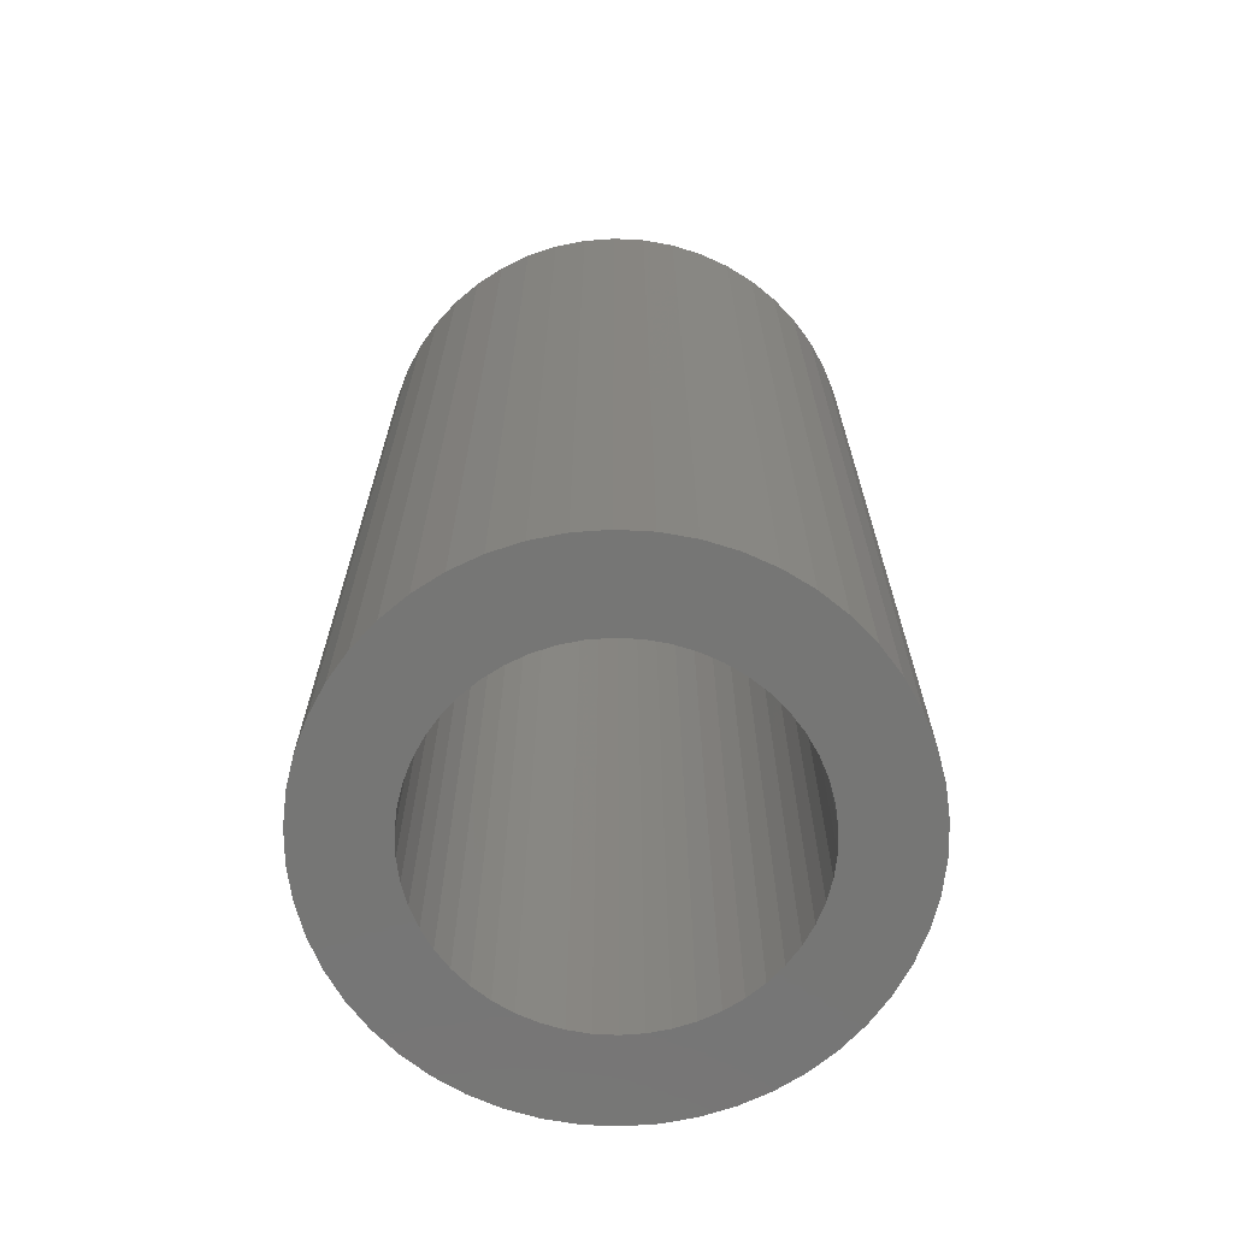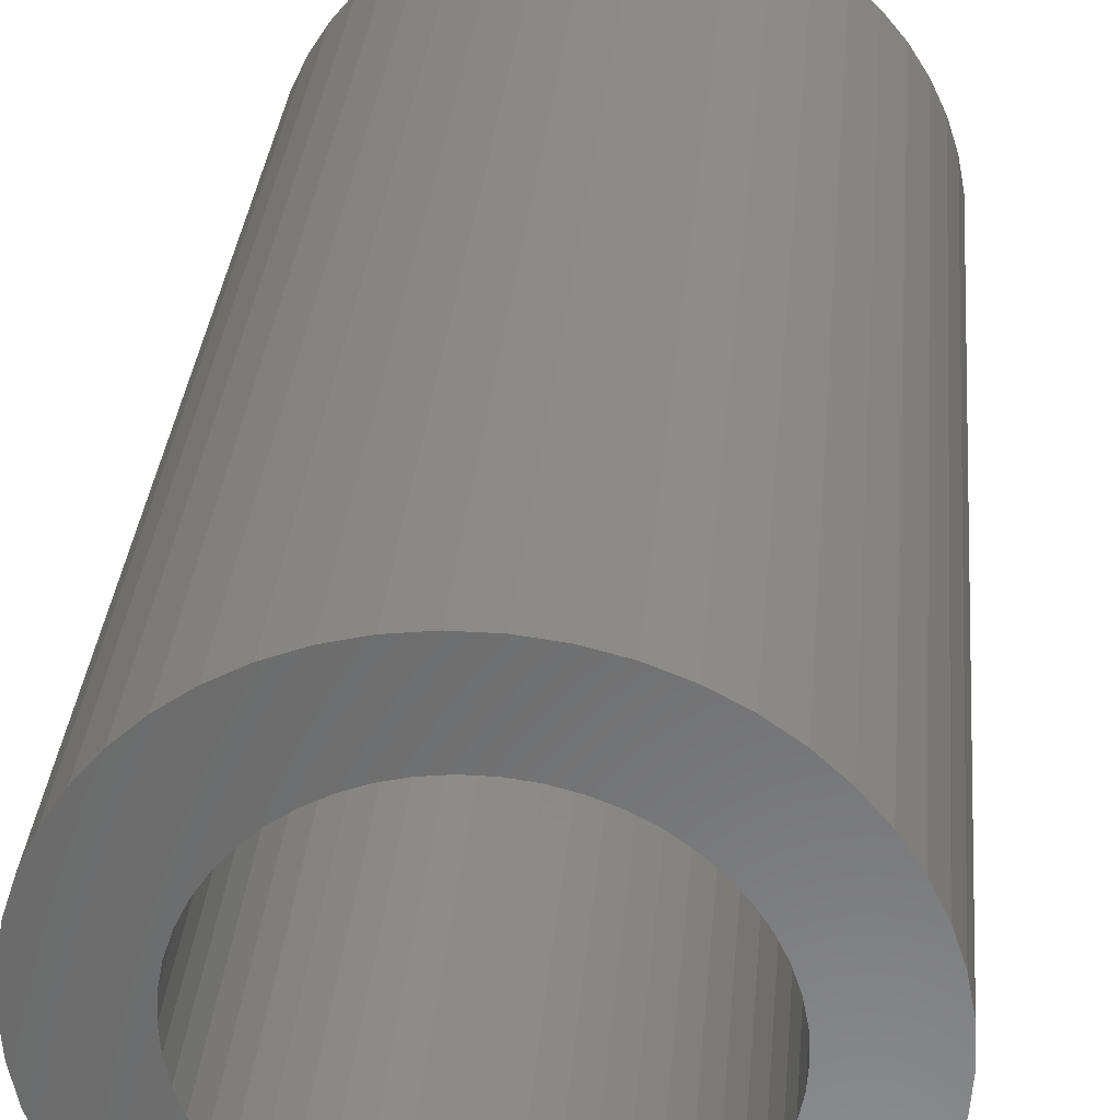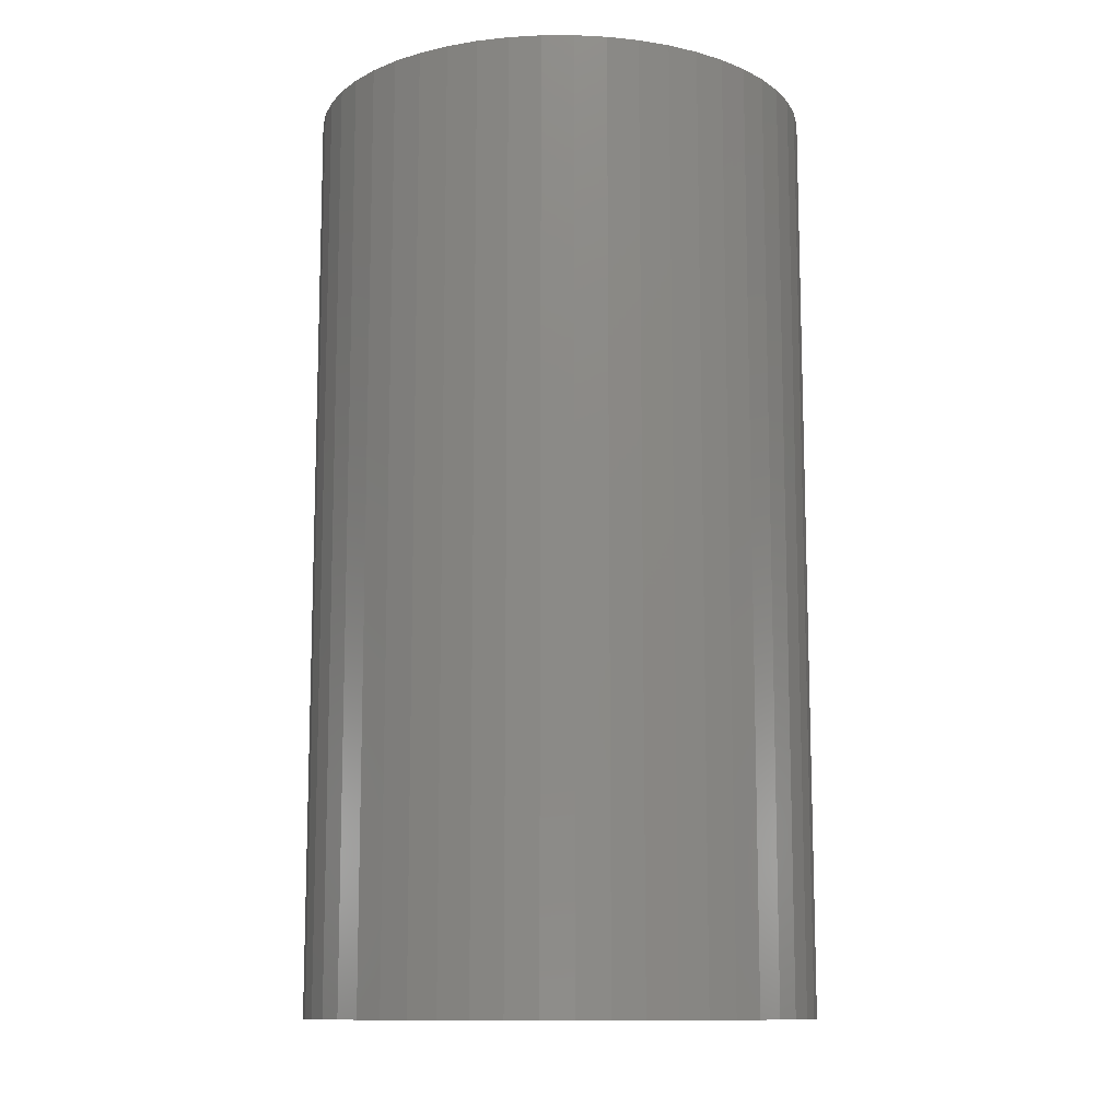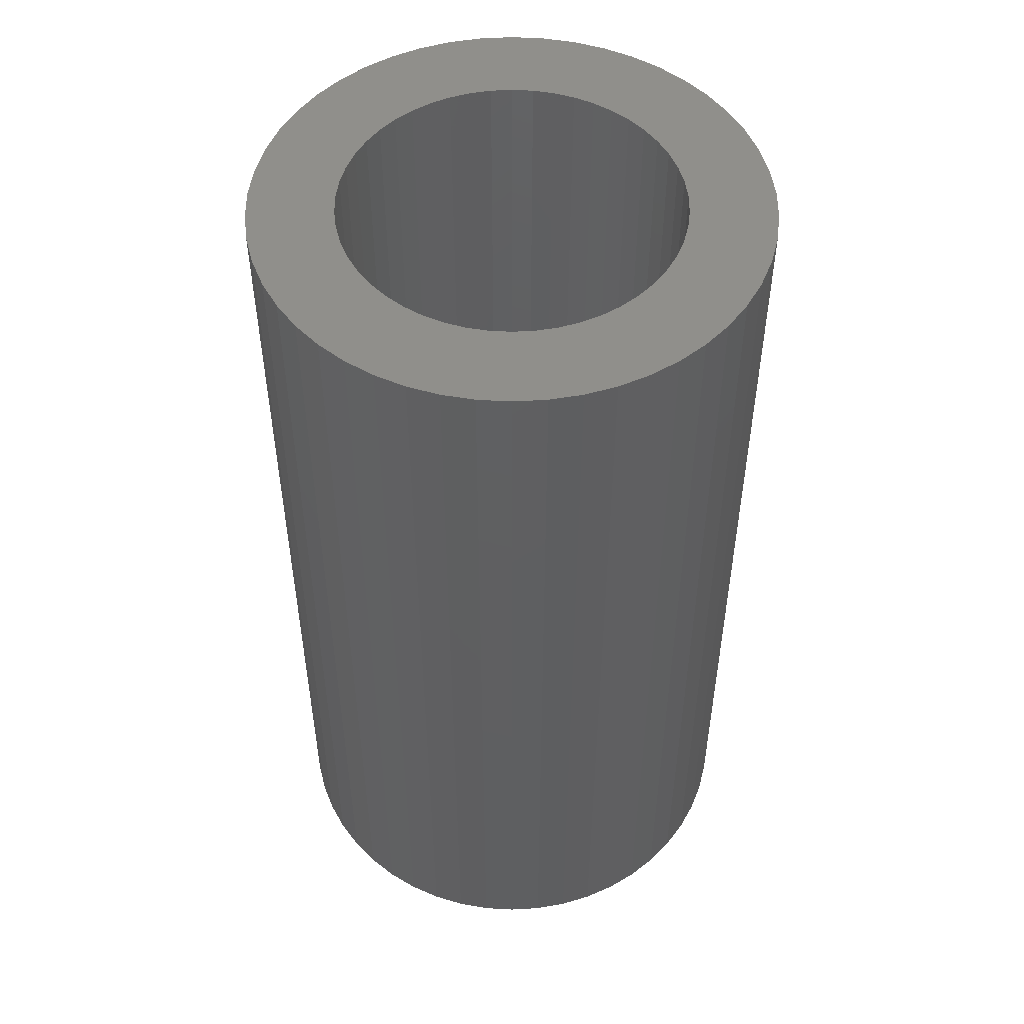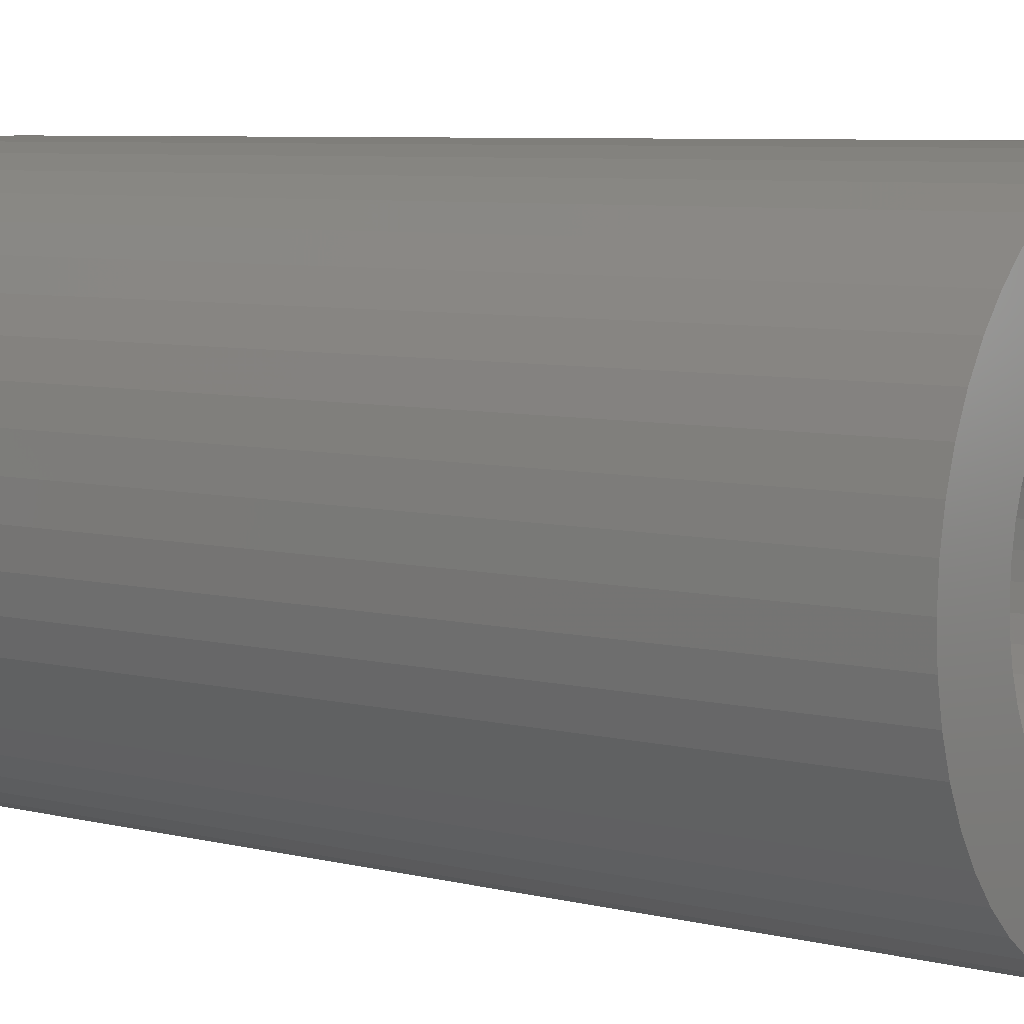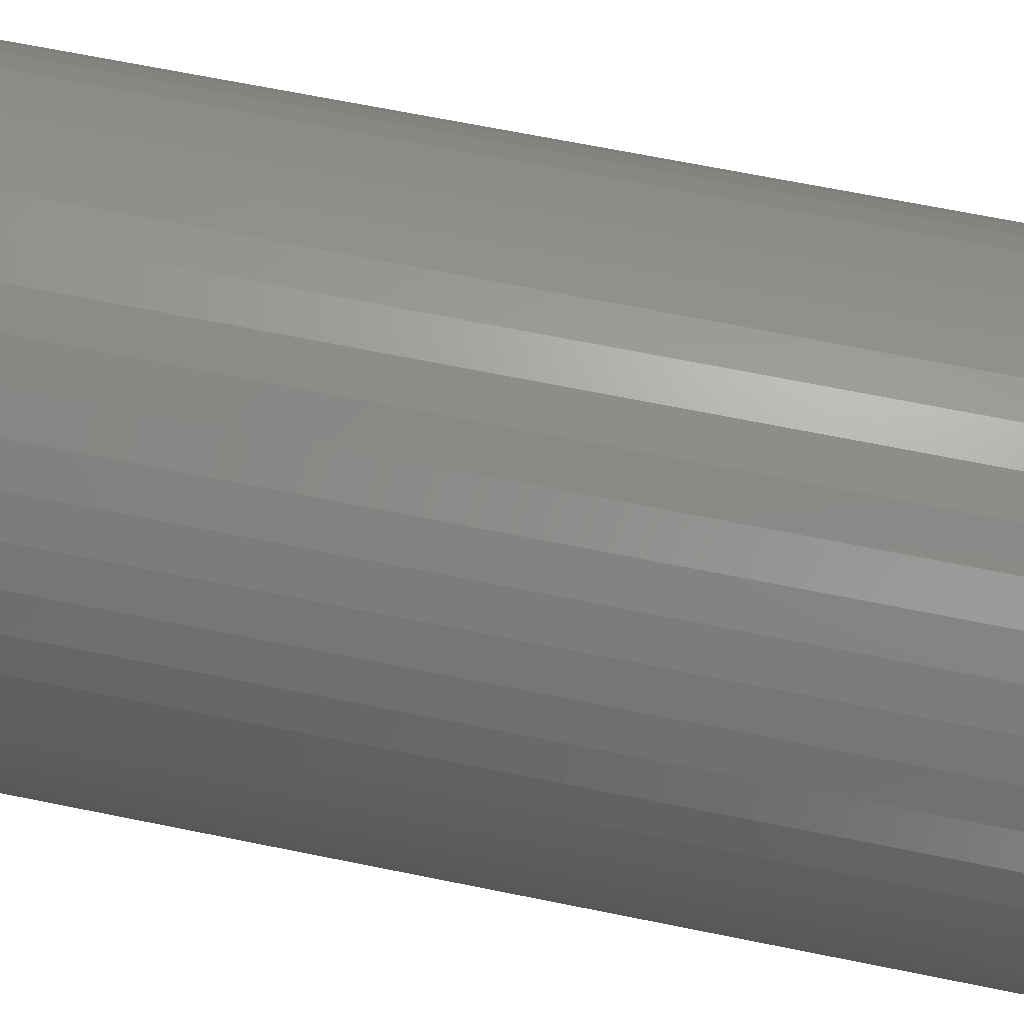
<metadata>
{"format":"stl","ext":"stl","renderer":"f3d","projection":"perspective","resolution":1024,"background":"white","views":[{"elev":-68.2,"azim":4.2,"up":"+Z"},{"elev":32.4,"azim":-175.0,"up":"+Y"},{"elev":-11.5,"azim":-71.5,"up":"+Z"},{"elev":50.9,"azim":147.6,"up":"+Z"},{"elev":6.8,"azim":-54.2,"up":"+Y"},{"elev":67.4,"azim":101.5,"up":"+Y"}]}
</metadata>
<code>
# stl→obj: 200 verts, 400 faces
v 15 0 27.5
v 14.88 1.88 -27.5
v 14.88 1.88 27.5
v 15 0 -27.5
v -15 0 -27.5
v -14.88 1.88 27.5
v -14.88 1.88 -27.5
v -15 0 27.5
v 0.9419 14.97 -27.5
v -0.9419 14.97 27.5
v 0.9419 14.97 27.5
v -0.9419 14.97 -27.5
v -0.9419 -14.97 -27.5
v 0.9419 -14.97 27.5
v -0.9419 -14.97 27.5
v 0.9419 -14.97 -27.5
v 10.93 10.27 -27.5
v 9.561 11.56 27.5
v 10.93 10.27 27.5
v 9.561 11.56 -27.5
v -9.561 11.56 -27.5
v -10.93 10.27 27.5
v -9.561 11.56 27.5
v -10.93 10.27 -27.5
v -4.635 14.27 -27.5
v -6.387 13.57 27.5
v -4.635 14.27 27.5
v -6.387 13.57 -27.5
v 13.95 -5.522 27.5
v 14.53 -3.73 -27.5
v 14.53 -3.73 27.5
v 13.95 -5.522 -27.5
v 13.95 5.522 27.5
v 13.14 7.226 -27.5
v 13.14 7.226 27.5
v 13.95 5.522 -27.5
v 12.14 8.817 -27.5
v 12.14 8.817 27.5
v 6.387 13.57 -27.5
v 4.635 14.27 27.5
v 6.387 13.57 27.5
v 4.635 14.27 -27.5
v 8.037 12.66 -27.5
v 8.037 12.66 27.5
v -13.95 5.522 -27.5
v -13.14 7.226 27.5
v -13.14 7.226 -27.5
v -13.95 5.522 27.5
v -14.53 3.73 -27.5
v -14.53 3.73 27.5
v -2.811 14.73 -27.5
v -2.811 14.73 27.5
v 2.811 -14.73 27.5
v 2.811 -14.73 -27.5
v 14.53 3.73 27.5
v 14.53 3.73 -27.5
v 2.811 14.73 27.5
v 2.811 14.73 -27.5
v -12.14 8.817 27.5
v -12.14 8.817 -27.5
v 10 0 27.5
v 9.921 1.253 27.5
v 14.88 -1.88 27.5
v 9.686 2.487 27.5
v 9.921 -1.253 27.5
v 9.298 3.681 27.5
v 8.763 4.818 27.5
v 9.686 -2.487 27.5
v 8.09 5.878 27.5
v 9.298 -3.681 27.5
v 7.29 6.845 27.5
v 6.374 7.705 27.5
v 5.358 8.443 27.5
v 4.258 9.048 27.5
v 3.09 9.511 27.5
v 1.874 9.823 27.5
v 0.6279 9.98 27.5
v -0.6279 9.98 27.5
v -1.874 9.823 27.5
v -3.09 9.511 27.5
v -4.258 9.048 27.5
v -5.358 8.443 27.5
v -8.037 12.66 27.5
v -6.374 7.705 27.5
v -7.29 6.845 27.5
v -8.09 5.878 27.5
v -8.763 4.818 27.5
v -9.298 3.681 27.5
v 13.14 -7.226 27.5
v 8.763 -4.818 27.5
v 12.14 -8.817 27.5
v 8.09 -5.878 27.5
v 10.93 -10.27 27.5
v 7.29 -6.845 27.5
v 9.561 -11.56 27.5
v 6.374 -7.705 27.5
v 8.037 -12.66 27.5
v 5.358 -8.443 27.5
v 6.387 -13.57 27.5
v 4.258 -9.048 27.5
v 4.635 -14.27 27.5
v 3.09 -9.511 27.5
v 1.874 -9.823 27.5
v 0.6279 -9.98 27.5
v -0.6279 -9.98 27.5
v -1.874 -9.823 27.5
v -2.811 -14.73 27.5
v -3.09 -9.511 27.5
v -4.635 -14.27 27.5
v -4.258 -9.048 27.5
v -6.387 -13.57 27.5
v -5.358 -8.443 27.5
v -8.037 -12.66 27.5
v -6.374 -7.705 27.5
v -9.561 -11.56 27.5
v -7.29 -6.845 27.5
v -10.93 -10.27 27.5
v -8.09 -5.878 27.5
v -12.14 -8.817 27.5
v -8.763 -4.818 27.5
v -13.14 -7.226 27.5
v -9.298 -3.681 27.5
v -13.95 -5.522 27.5
v -9.686 -2.487 27.5
v -14.53 -3.73 27.5
v -9.921 -1.253 27.5
v -14.88 -1.88 27.5
v -10 0 27.5
v -9.686 2.487 27.5
v -9.921 1.253 27.5
v -8.037 12.66 -27.5
v 14.88 -1.88 -27.5
v 12.14 -8.817 -27.5
v 10.93 -10.27 -27.5
v 13.14 -7.226 -27.5
v 10 0 -27.5
v 9.921 -1.253 -27.5
v 9.686 -2.487 -27.5
v 9.921 1.253 -27.5
v 9.298 -3.681 -27.5
v 8.763 -4.818 -27.5
v 9.686 2.487 -27.5
v 8.09 -5.878 -27.5
v 9.298 3.681 -27.5
v 7.29 -6.845 -27.5
v 9.561 -11.56 -27.5
v 6.374 -7.705 -27.5
v 8.037 -12.66 -27.5
v 5.358 -8.443 -27.5
v 6.387 -13.57 -27.5
v 4.258 -9.048 -27.5
v 4.635 -14.27 -27.5
v 3.09 -9.511 -27.5
v 1.874 -9.823 -27.5
v 0.6279 -9.98 -27.5
v -0.6279 -9.98 -27.5
v -1.874 -9.823 -27.5
v -2.811 -14.73 -27.5
v -3.09 -9.511 -27.5
v -4.635 -14.27 -27.5
v -4.258 -9.048 -27.5
v -6.387 -13.57 -27.5
v -5.358 -8.443 -27.5
v -8.037 -12.66 -27.5
v -6.374 -7.705 -27.5
v -9.561 -11.56 -27.5
v -7.29 -6.845 -27.5
v -10.93 -10.27 -27.5
v -8.09 -5.878 -27.5
v -12.14 -8.817 -27.5
v -8.763 -4.818 -27.5
v -13.14 -7.226 -27.5
v -9.298 -3.681 -27.5
v -13.95 -5.522 -27.5
v 8.763 4.818 -27.5
v 8.09 5.878 -27.5
v 7.29 6.845 -27.5
v 6.374 7.705 -27.5
v 5.358 8.443 -27.5
v 4.258 9.048 -27.5
v 3.09 9.511 -27.5
v 1.874 9.823 -27.5
v 0.6279 9.98 -27.5
v -0.6279 9.98 -27.5
v -1.874 9.823 -27.5
v -3.09 9.511 -27.5
v -4.258 9.048 -27.5
v -5.358 8.443 -27.5
v -6.374 7.705 -27.5
v -7.29 6.845 -27.5
v -8.09 5.878 -27.5
v -8.763 4.818 -27.5
v -9.298 3.681 -27.5
v -9.686 2.487 -27.5
v -9.921 1.253 -27.5
v -10 0 -27.5
v -9.686 -2.487 -27.5
v -14.53 -3.73 -27.5
v -9.921 -1.253 -27.5
v -14.88 -1.88 -27.5
f 1 2 3
f 2 1 4
f 5 6 7
f 6 5 8
f 9 10 11
f 10 9 12
f 13 14 15
f 14 13 16
f 17 18 19
f 18 17 20
f 21 22 23
f 22 21 24
f 25 26 27
f 26 25 28
f 29 30 31
f 30 29 32
f 33 34 35
f 34 33 36
f 35 37 38
f 37 35 34
f 39 40 41
f 40 39 42
f 43 41 44
f 41 43 39
f 45 46 47
f 46 45 48
f 49 48 45
f 48 49 50
f 51 27 52
f 27 51 25
f 16 53 14
f 53 16 54
f 55 36 33
f 36 55 56
f 3 56 55
f 56 3 2
f 38 17 19
f 17 38 37
f 42 57 40
f 57 42 58
f 58 11 57
f 11 58 9
f 20 44 18
f 44 20 43
f 47 59 60
f 59 47 46
f 60 22 24
f 22 60 59
f 7 50 49
f 50 7 6
f 61 1 3
f 62 3 55
f 1 61 63
f 64 55 33
f 65 63 61
f 66 33 35
f 63 65 31
f 67 35 38
f 68 31 65
f 69 38 19
f 31 68 29
f 70 29 68
f 3 62 61
f 55 64 62
f 71 19 18
f 33 66 64
f 35 67 66
f 38 69 67
f 72 18 44
f 19 71 69
f 73 44 41
f 18 72 71
f 44 73 72
f 74 41 40
f 41 74 73
f 40 75 74
f 57 75 40
f 57 76 75
f 11 76 57
f 11 77 76
f 11 78 77
f 10 78 11
f 10 79 78
f 52 79 10
f 52 80 79
f 27 80 52
f 80 27 81
f 26 81 27
f 81 26 82
f 83 82 26
f 82 83 84
f 23 84 83
f 84 23 85
f 22 85 23
f 85 22 86
f 59 86 22
f 86 59 87
f 46 87 59
f 87 46 88
f 48 88 46
f 29 70 89
f 90 89 70
f 89 90 91
f 92 91 90
f 91 92 93
f 94 93 92
f 93 94 95
f 96 95 94
f 95 96 97
f 98 97 96
f 97 98 99
f 100 99 98
f 99 100 101
f 102 101 100
f 102 53 101
f 103 53 102
f 103 14 53
f 104 14 103
f 105 14 104
f 105 15 14
f 106 15 105
f 106 107 15
f 108 107 106
f 109 108 110
f 108 109 107
f 111 110 112
f 113 112 114
f 110 111 109
f 115 114 116
f 112 113 111
f 117 116 118
f 119 118 120
f 121 120 122
f 114 115 113
f 123 122 124
f 125 124 126
f 127 126 128
f 88 48 129
f 116 117 115
f 50 129 48
f 118 119 117
f 129 50 130
f 120 121 119
f 6 130 50
f 122 123 121
f 130 6 128
f 124 125 123
f 8 128 6
f 126 127 125
f 128 8 127
f 28 83 26
f 83 28 131
f 131 23 83
f 23 131 21
f 12 52 10
f 52 12 51
f 63 4 1
f 4 63 132
f 93 133 91
f 133 93 134
f 89 32 29
f 32 89 135
f 31 132 63
f 132 31 30
f 136 4 132
f 137 132 30
f 4 136 2
f 138 30 32
f 139 2 136
f 140 32 135
f 2 139 56
f 141 135 133
f 142 56 139
f 143 133 134
f 56 142 36
f 144 36 142
f 132 137 136
f 30 138 137
f 145 134 146
f 32 140 138
f 135 141 140
f 133 143 141
f 147 146 148
f 134 145 143
f 149 148 150
f 146 147 145
f 148 149 147
f 151 150 152
f 150 151 149
f 152 153 151
f 54 153 152
f 54 154 153
f 16 154 54
f 16 155 154
f 16 156 155
f 13 156 16
f 13 157 156
f 158 157 13
f 158 159 157
f 160 159 158
f 159 160 161
f 162 161 160
f 161 162 163
f 164 163 162
f 163 164 165
f 166 165 164
f 165 166 167
f 168 167 166
f 167 168 169
f 170 169 168
f 169 170 171
f 172 171 170
f 171 172 173
f 174 173 172
f 36 144 34
f 175 34 144
f 34 175 37
f 176 37 175
f 37 176 17
f 177 17 176
f 17 177 20
f 178 20 177
f 20 178 43
f 179 43 178
f 43 179 39
f 180 39 179
f 39 180 42
f 181 42 180
f 181 58 42
f 182 58 181
f 182 9 58
f 183 9 182
f 184 9 183
f 184 12 9
f 185 12 184
f 185 51 12
f 186 51 185
f 25 186 187
f 186 25 51
f 28 187 188
f 131 188 189
f 187 28 25
f 21 189 190
f 188 131 28
f 24 190 191
f 60 191 192
f 47 192 193
f 189 21 131
f 45 193 194
f 49 194 195
f 7 195 196
f 173 174 197
f 190 24 21
f 198 197 174
f 191 60 24
f 197 198 199
f 192 47 60
f 200 199 198
f 193 45 47
f 199 200 196
f 194 49 45
f 5 196 200
f 195 7 49
f 196 5 7
f 150 97 99
f 97 150 148
f 146 93 95
f 93 146 134
f 91 135 89
f 135 91 133
f 168 119 170
f 119 168 117
f 170 121 172
f 121 170 119
f 174 125 198
f 125 174 123
f 152 99 101
f 99 152 150
f 54 101 53
f 101 54 152
f 158 15 107
f 15 158 13
f 162 109 111
f 109 162 160
f 160 107 109
f 107 160 158
f 168 115 117
f 115 168 166
f 172 123 174
f 123 172 121
f 198 127 200
f 127 198 125
f 200 8 5
f 8 200 127
f 148 95 97
f 95 148 146
f 164 111 113
f 111 164 162
f 166 113 115
f 113 166 164
f 136 62 139
f 62 136 61
f 128 195 130
f 195 128 196
f 184 77 78
f 77 184 183
f 155 105 104
f 105 155 156
f 178 71 72
f 71 178 177
f 190 84 85
f 84 190 189
f 187 80 81
f 80 187 186
f 144 67 175
f 67 144 66
f 175 69 176
f 69 175 67
f 181 74 75
f 74 181 180
f 182 75 76
f 75 182 181
f 180 73 74
f 73 180 179
f 87 191 86
f 191 87 192
f 86 190 85
f 190 86 191
f 129 193 88
f 193 129 194
f 188 81 82
f 81 188 187
f 185 78 79
f 78 185 184
f 154 104 103
f 104 154 155
f 142 66 144
f 66 142 64
f 139 64 142
f 64 139 62
f 176 71 177
f 71 176 69
f 183 76 77
f 76 183 182
f 179 72 73
f 72 179 178
f 88 192 87
f 192 88 193
f 130 194 129
f 194 130 195
f 189 82 84
f 82 189 188
f 186 79 80
f 79 186 185
f 145 92 143
f 92 145 94
f 140 68 138
f 68 140 70
f 138 65 137
f 65 138 68
f 159 110 108
f 110 159 161
f 151 102 100
f 102 151 153
f 149 100 98
f 100 149 151
f 143 90 141
f 90 143 92
f 137 61 136
f 61 137 65
f 116 169 118
f 169 116 167
f 120 173 122
f 173 120 171
f 122 197 124
f 197 122 173
f 126 196 128
f 196 126 199
f 153 103 102
f 103 153 154
f 145 96 94
f 96 145 147
f 147 98 96
f 98 147 149
f 141 70 140
f 70 141 90
f 161 112 110
f 112 161 163
f 157 108 106
f 108 157 159
f 118 171 120
f 171 118 169
f 124 199 126
f 199 124 197
f 156 106 105
f 106 156 157
f 163 114 112
f 114 163 165
f 165 116 114
f 116 165 167

</code>
